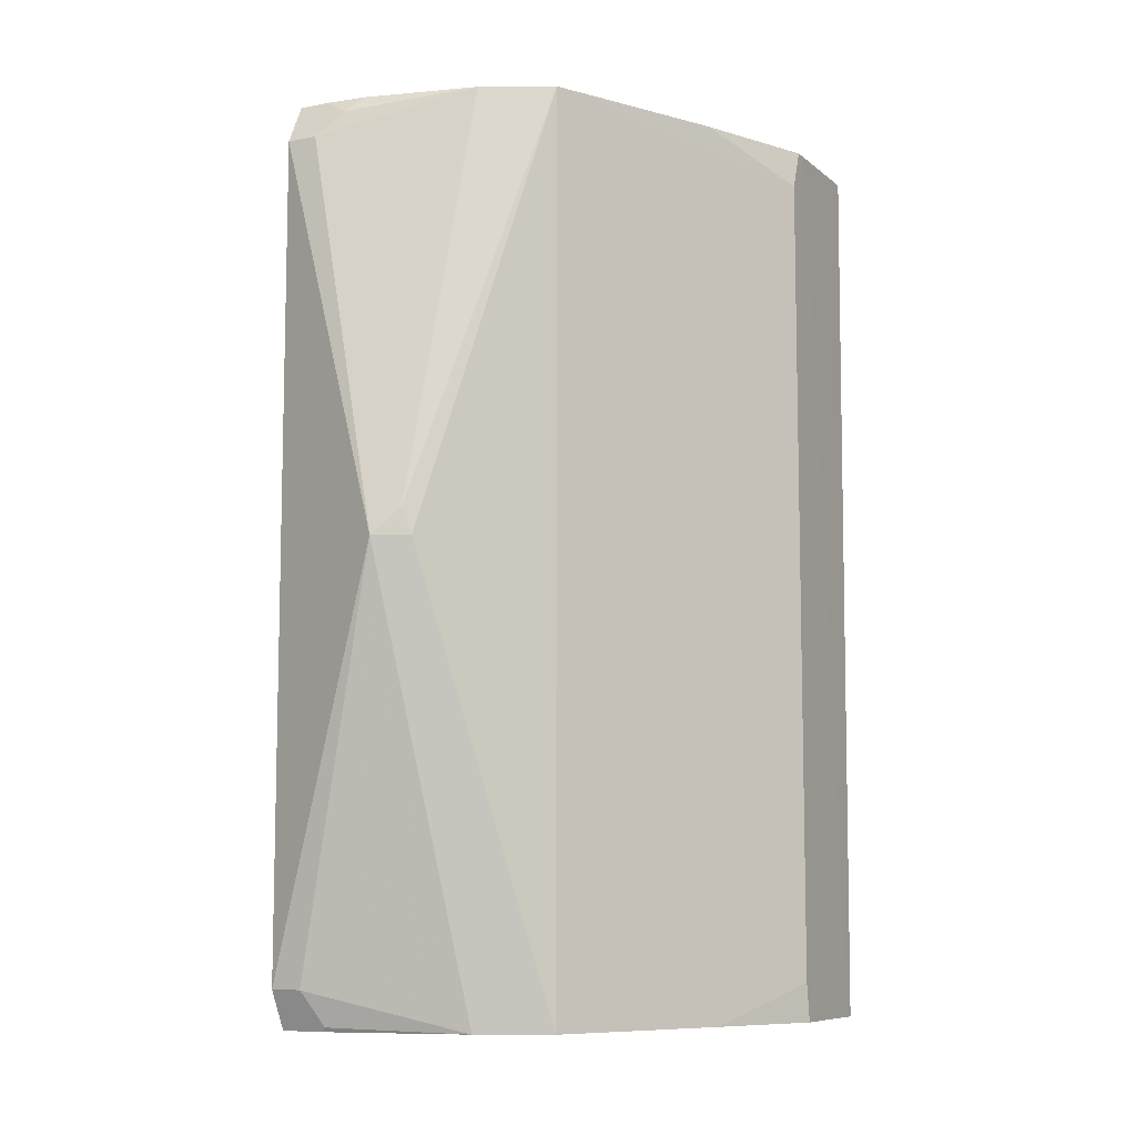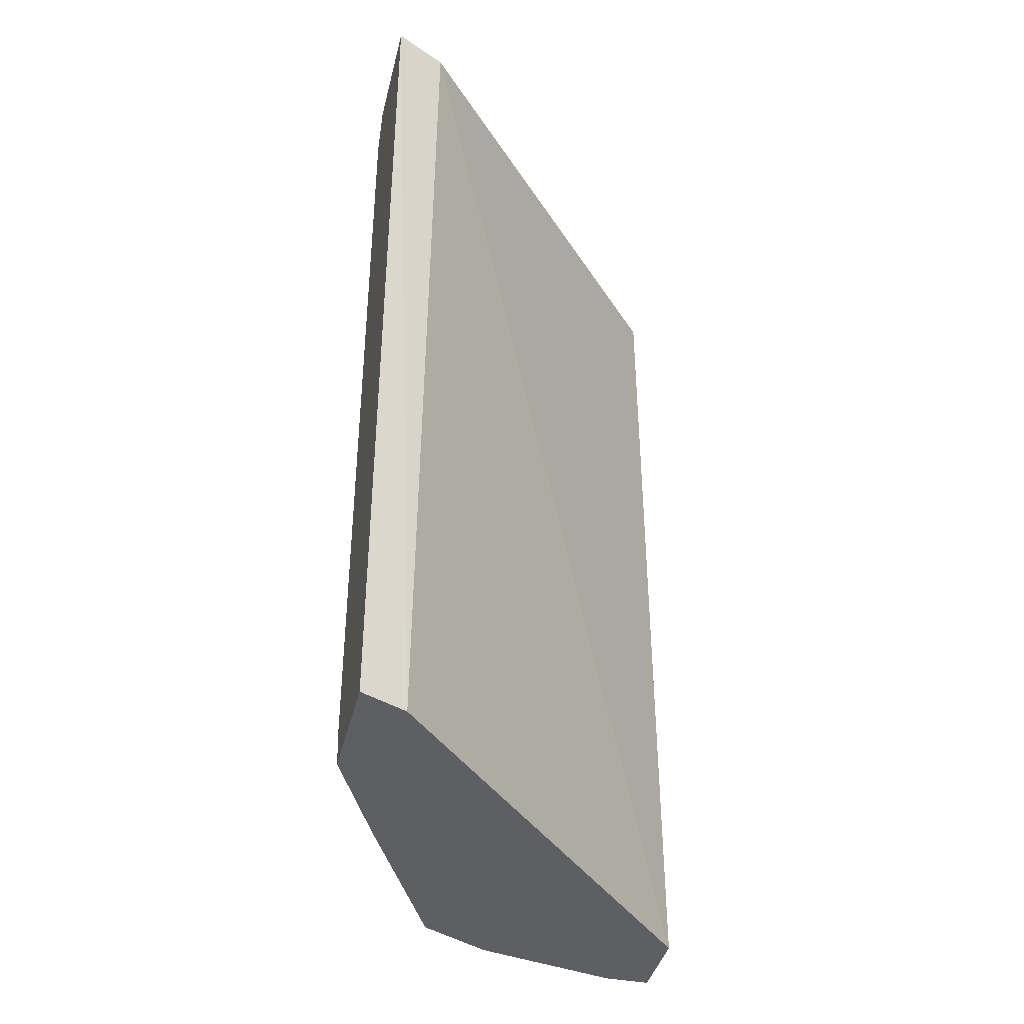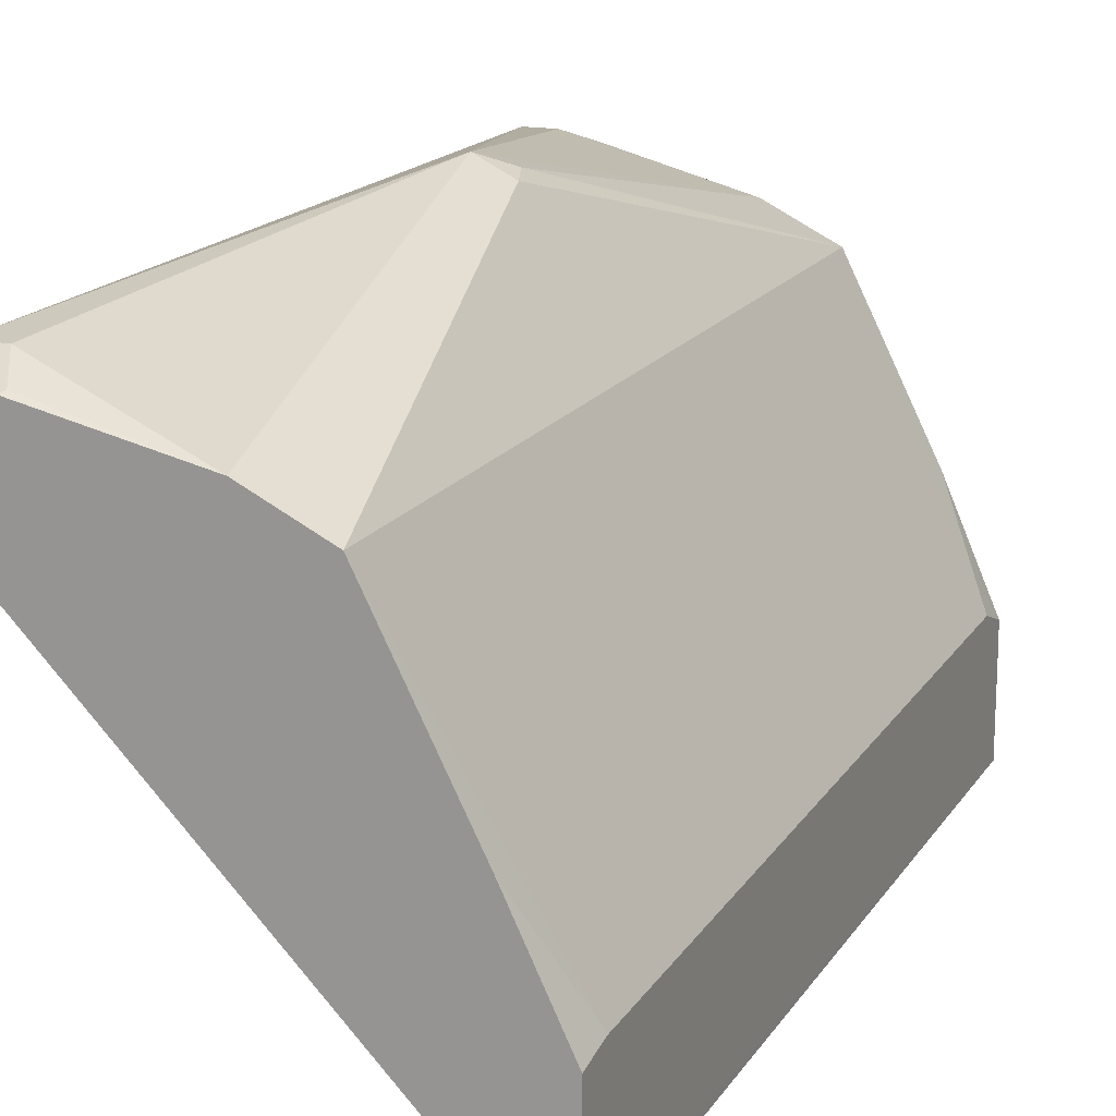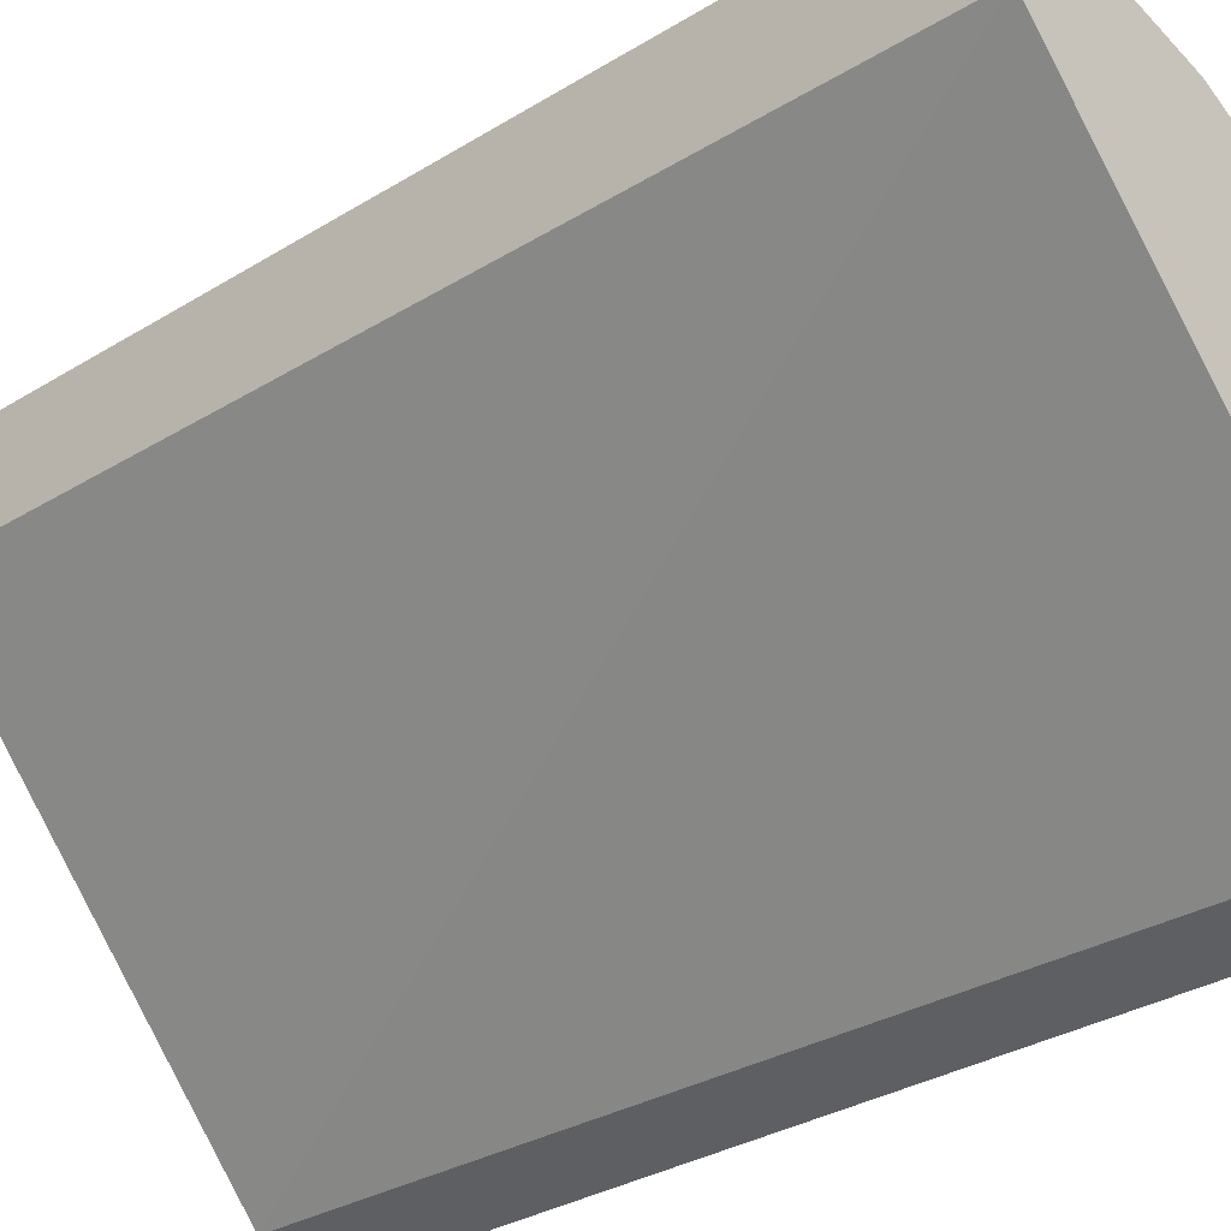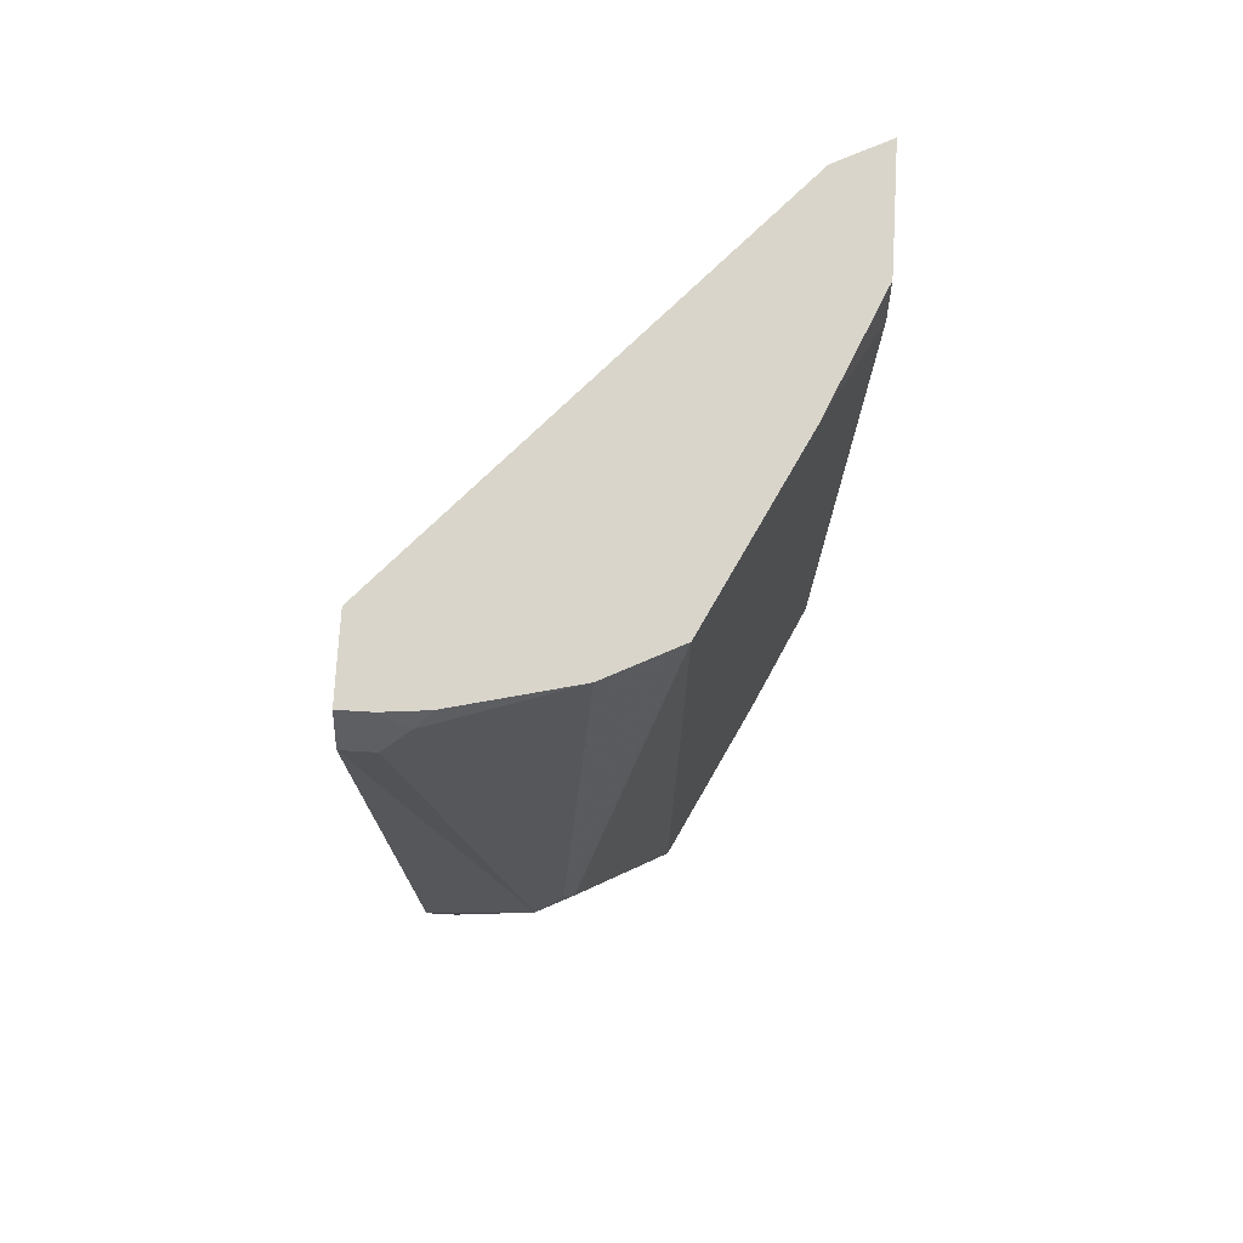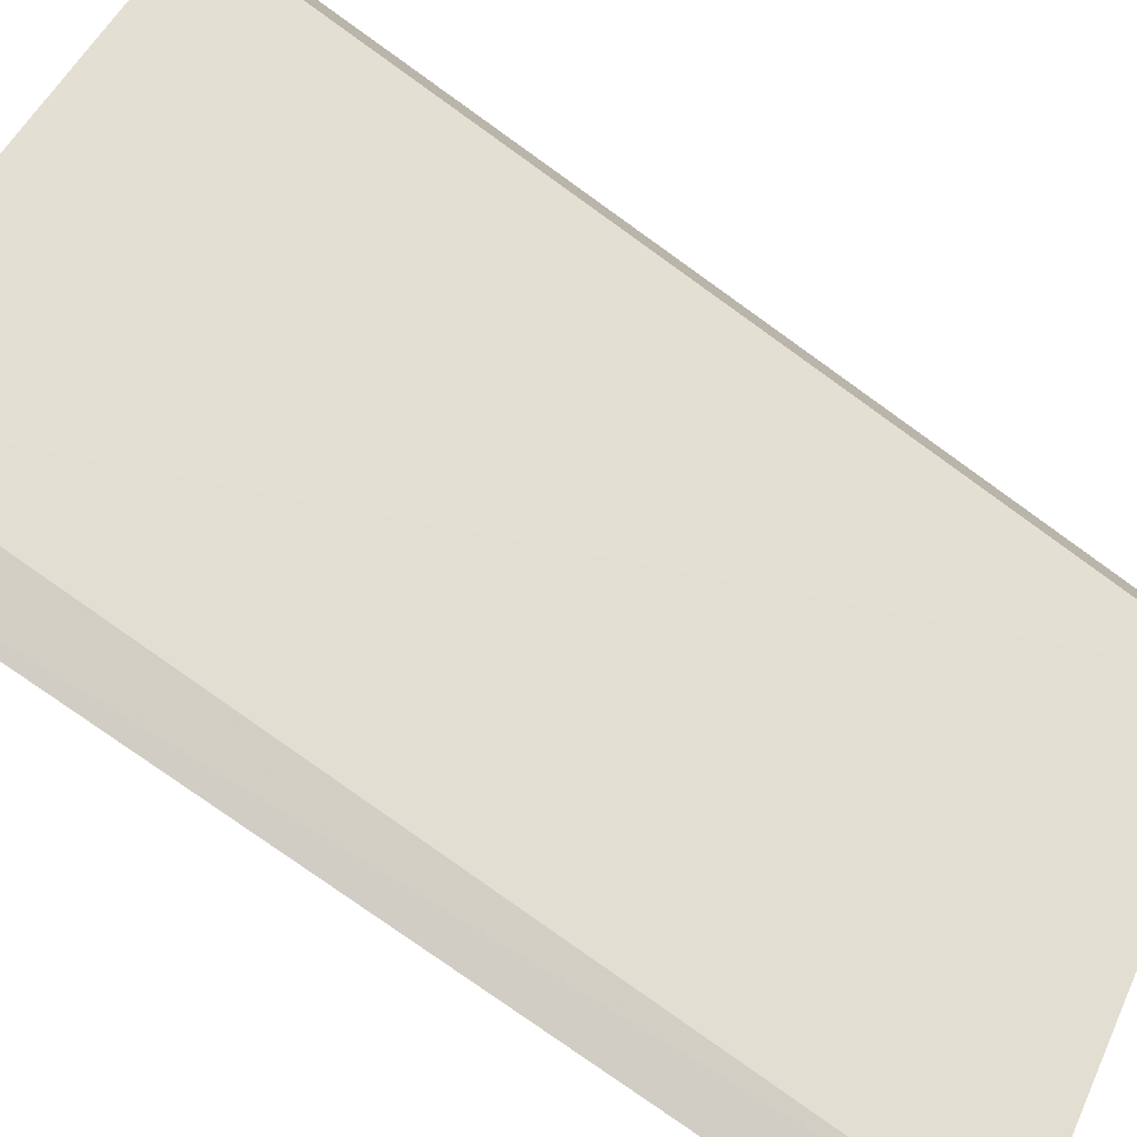
<metadata>
{"format":"obj","ext":"obj","renderer":"f3d","projection":"perspective","resolution":1024,"background":"white","views":[{"elev":-8.5,"azim":-152.5,"up":"+Z"},{"elev":-40.0,"azim":-13.4,"up":"+Z"},{"elev":16.6,"azim":-158.1,"up":"+Y"},{"elev":-30.5,"azim":131.6,"up":"+Y"},{"elev":74.7,"azim":-176.7,"up":"+Z"},{"elev":-79.2,"azim":54.4,"up":"+Y"}]}
</metadata>
<code>
v -0.3306 0.1532 -0.1663
v -0.3306 0.1829 -0.1663
v -0.3306 0.19 -0.152
v -0.3484 0.1837 -0.1647
v -0.3421 0.19 -0.152
v -0.3991 0.171 -0.1663
v -0.3468 0.1829 -0.1663
v -0.4751 0.01154 -0.1663
v -0.4751 0.01462 -0.1663
v -0.4244 0.1584 -0.1663
v -0.3801 0.209 1.941e-05
v -0.3927 0.2027 1.941e-05
v -0.4244 0.1584 0.1672
v -0.4751 0.05702 -0.1519
v -0.4751 0.05698 0.1521
v -0.4751 0.05471 -0.1663
v -0.4561 0.09502 -0.1663
v -0.4751 0.04526 0.1672
v -0.4751 0.05132 0.1672
v -0.4751 0.007578 0.1672
v -0.4584 0.019 -0.1663
v -0.4561 0.0171 0.1672
v -0.3306 0.1539 0.1672
v -0.3306 0.1824 0.1672
v -0.4561 0.09503 0.1672
v -0.3991 0.171 0.1672
v -0.3896 0.2043 0.009506
v -0.3421 0.19 0.152
v -0.3516 0.1853 0.1615
v -0.3306 0.19 0.152
v -0.3421 0.1824 0.1672
v -0.3573 0.181 0.1672
f 27 12 13
f 27 13 26
f 26 13 24
f 25 13 15
f 25 15 19
f 23 24 20
f 19 20 13
f 13 20 24
f 23 1 24
f 27 11 12
f 21 8 1
f 25 19 13
f 26 28 11
f 30 11 28
f 29 30 28
f 29 24 30
f 31 24 29
f 31 32 24
f 31 29 32
f 29 26 32
f 32 26 24
f 30 24 3
f 30 3 11
f 5 11 3
f 5 6 11
f 3 24 1
f 22 21 1
f 29 28 26
f 22 1 23
f 27 26 11
f 22 20 21
f 22 23 20
f 4 3 2
f 4 5 3
f 4 6 5
f 7 6 4
f 7 2 6
f 7 4 2
f 2 1 6
f 8 6 1
f 9 6 8
f 10 6 9
f 10 11 6
f 10 12 11
f 10 13 12
f 2 3 1
f 18 19 15
f 14 13 10
f 9 8 20
f 18 9 20
f 18 20 19
f 18 15 9
f 17 16 14
f 21 20 8
f 17 10 16
f 16 10 9
f 16 9 14
f 14 9 15
f 14 15 13
f 17 14 10

</code>
